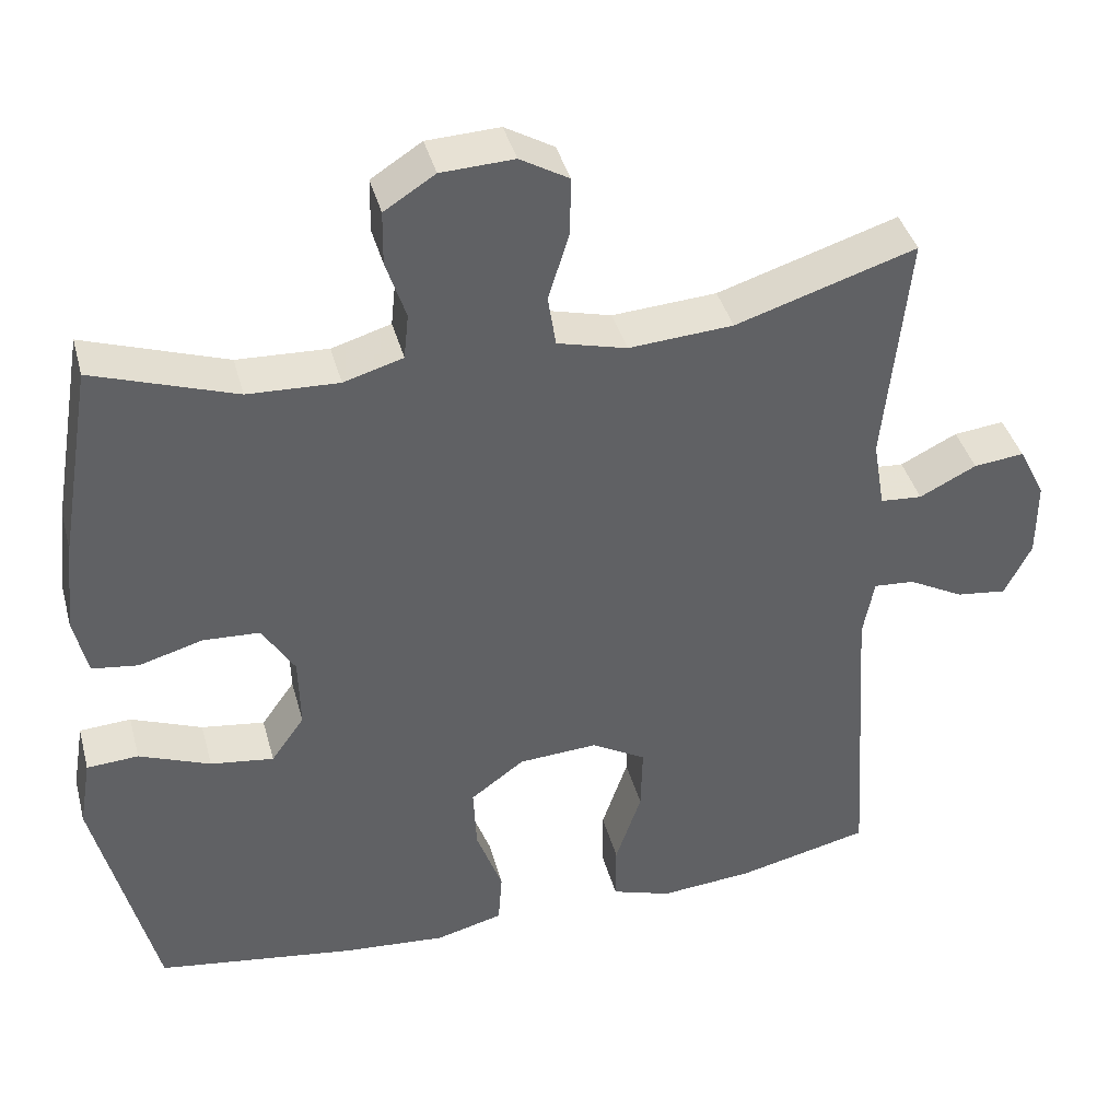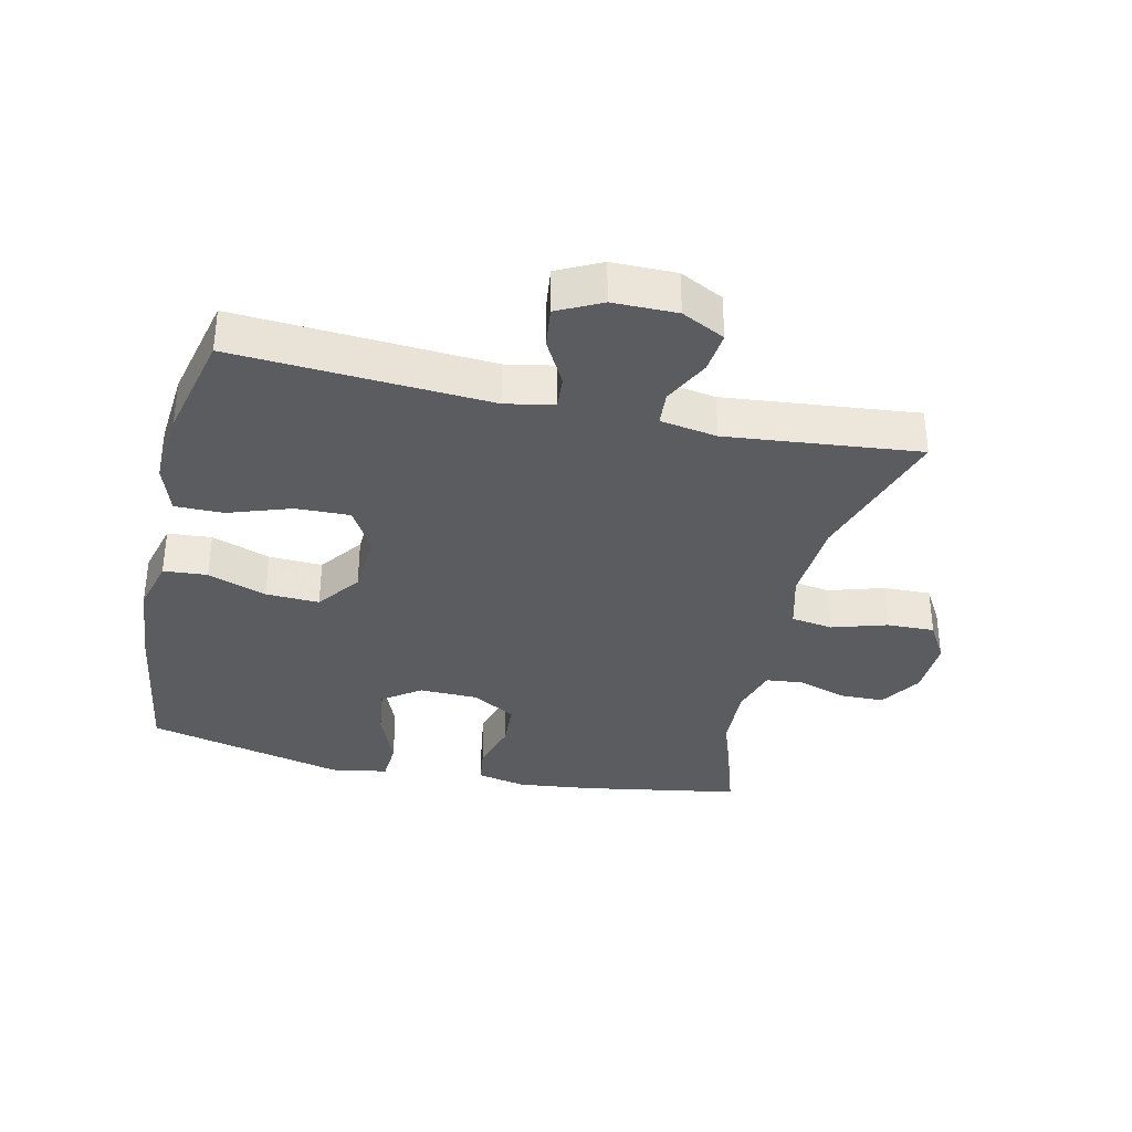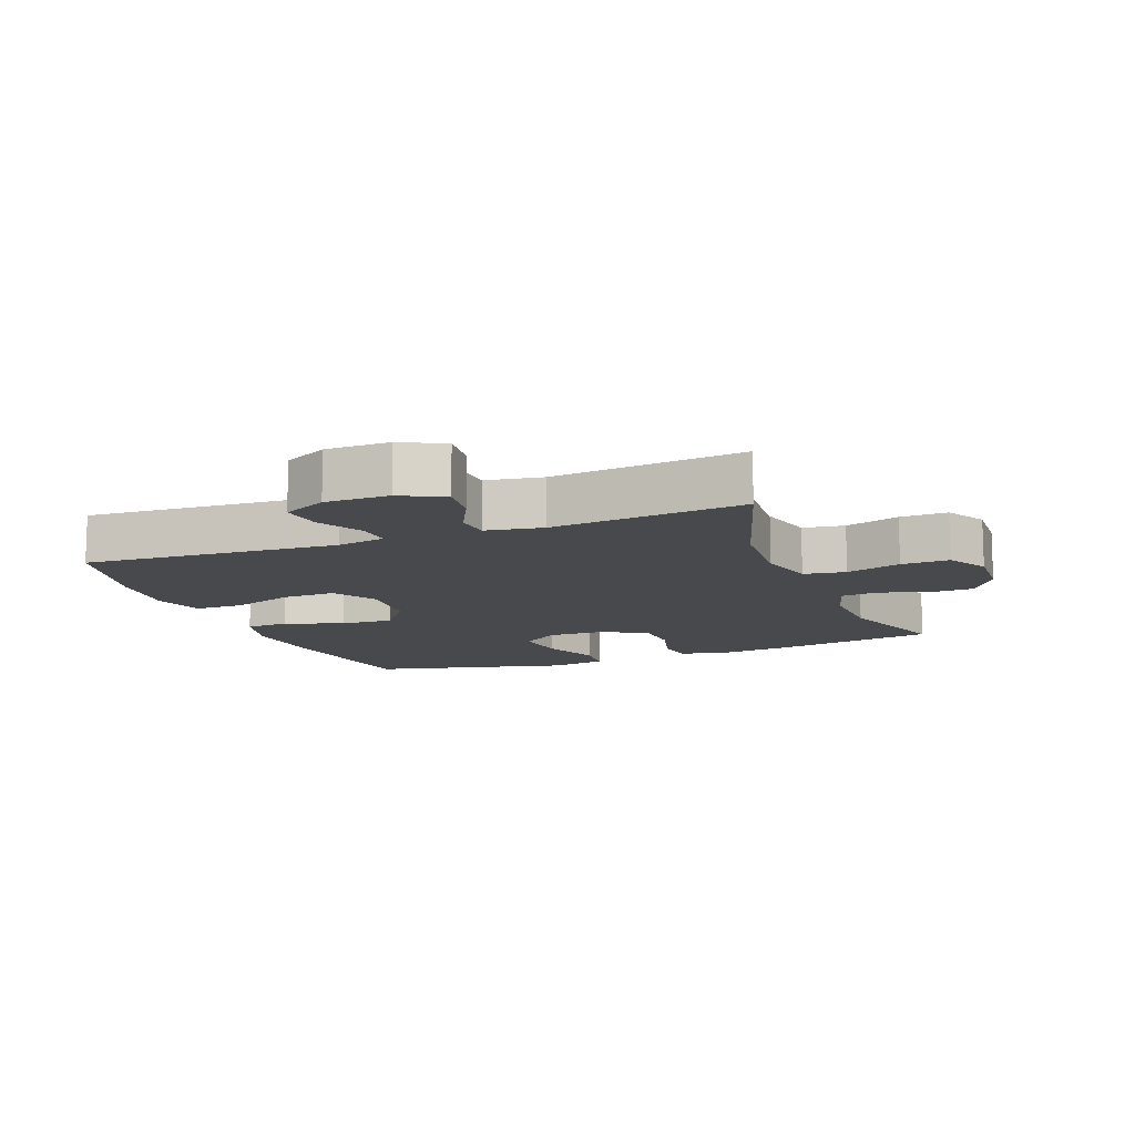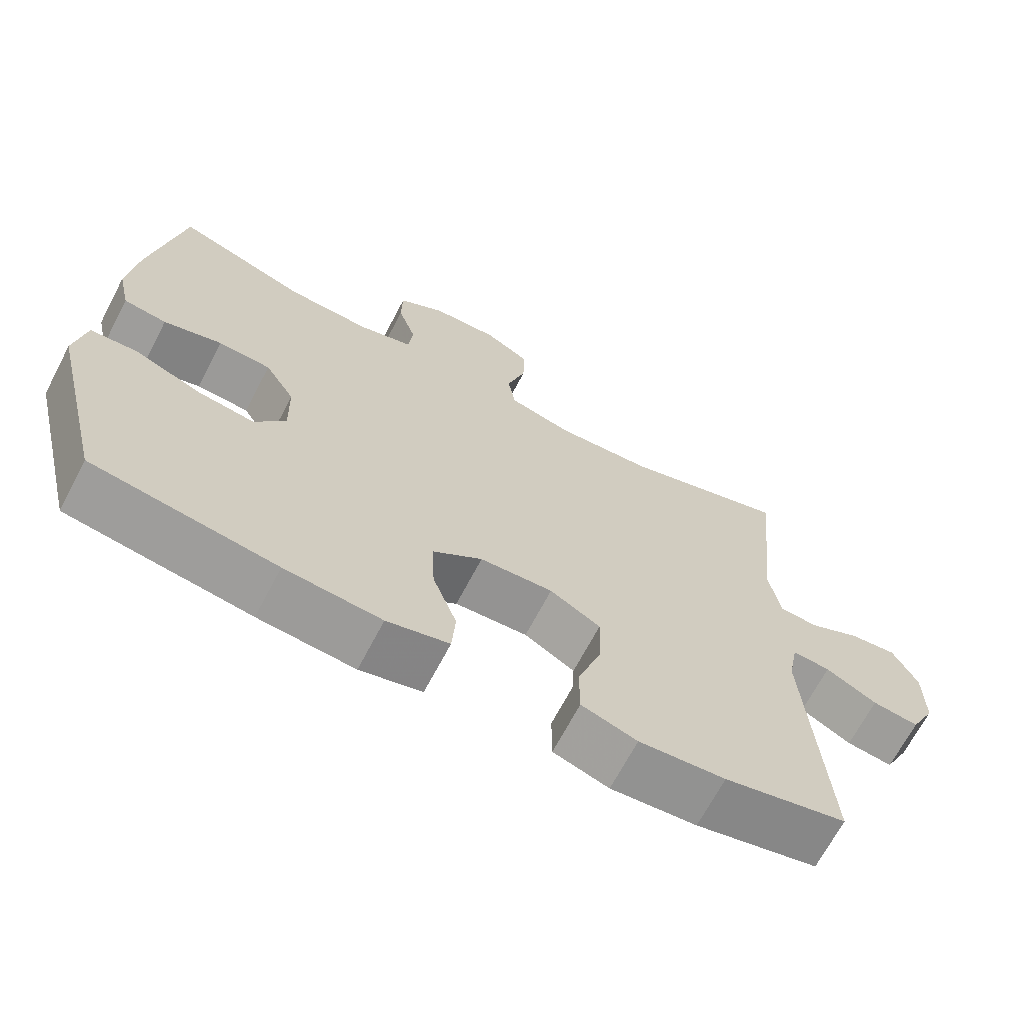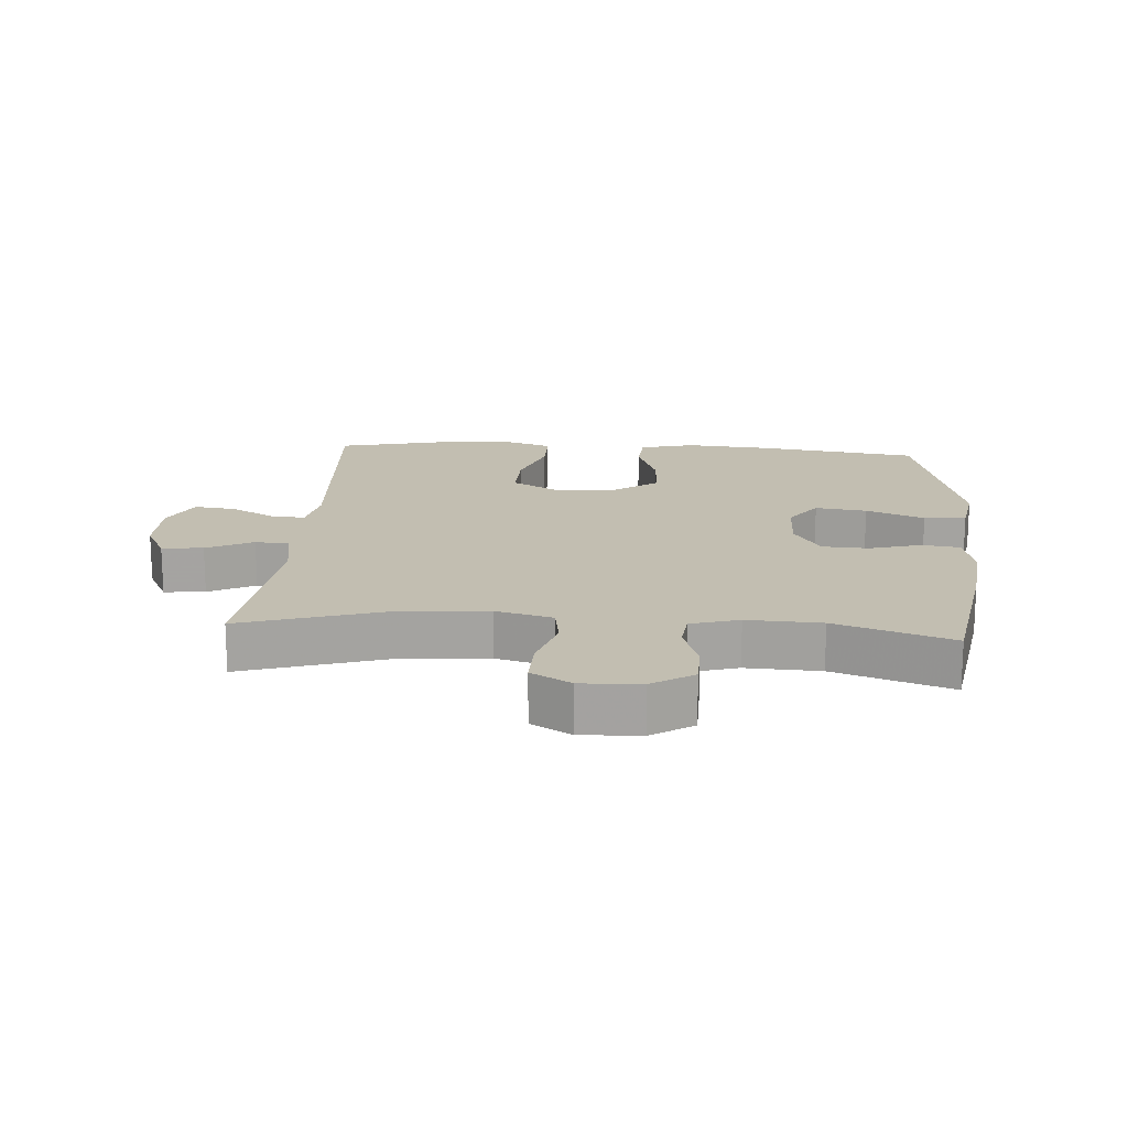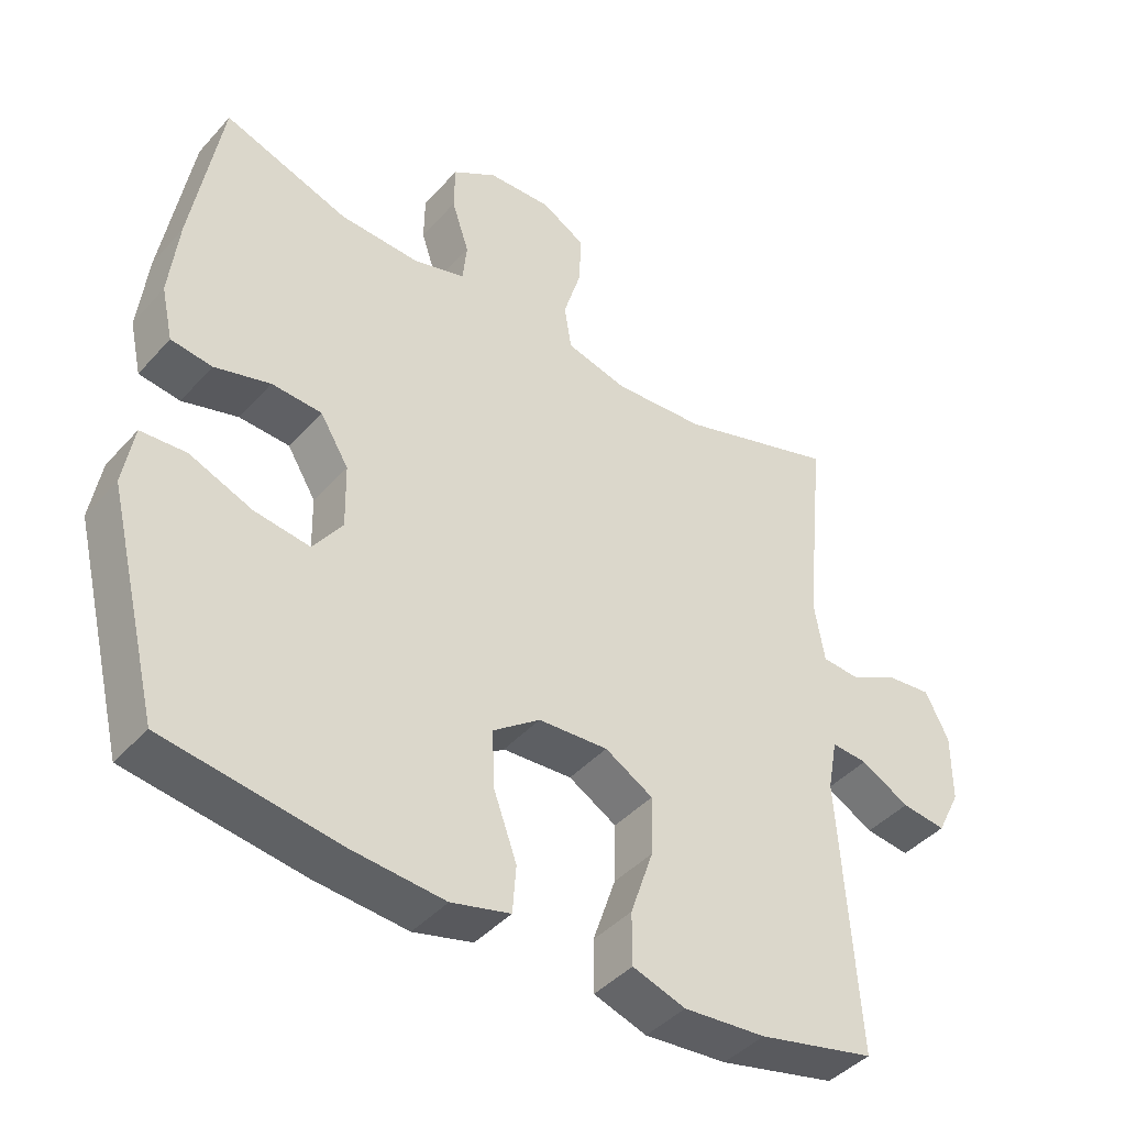
<metadata>
{"format":"obj","ext":"obj","renderer":"f3d","projection":"perspective","resolution":1024,"background":"white","views":[{"elev":40.2,"azim":165.2,"up":"+Z"},{"elev":-34.8,"azim":-102.7,"up":"+Y"},{"elev":-12.0,"azim":-68.9,"up":"+Y"},{"elev":-68.2,"azim":152.3,"up":"+Z"},{"elev":17.1,"azim":4.1,"up":"+Y"},{"elev":-42.6,"azim":142.0,"up":"+Z"}]}
</metadata>
<code>
v -0.5 0.07 0.5
v -0.272 0.07 0.428
v -0.14 0.07 0.419
v -0.052 0.07 0.442
v -0.042 0.07 0.507
v -0.068 0.07 0.592
v -0.07 0.07 0.666
v -0.008 0.07 0.702
v 0.084 0.07 0.698
v 0.148 0.07 0.657
v 0.149 0.07 0.589
v 0.124 0.07 0.513
v 0.13 0.07 0.455
v 0.205 0.07 0.433
v 0.32 0.07 0.438
v 0.5 0.07 0.5
v 0.542 0.07 0.253
v 0.555 0.07 0.137
v 0.538 0.07 0.061
v 0.479 0.07 0.053
v 0.399 0.07 0.076
v 0.327 0.07 0.072
v 0.286 0.07 0.005
v 0.284 0.07 -0.087
v 0.326 0.07 -0.146
v 0.406 0.07 -0.135
v 0.496 0.07 -0.099
v 0.561 0.07 -0.103
v 0.576 0.07 -0.191
v 0.5 0.07 -0.5
v 0.249 0.07 -0.537
v 0.117 0.07 -0.548
v 0.032 0.07 -0.526
v 0.027 0.07 -0.458
v 0.06 0.07 -0.367
v 0.064 0.07 -0.284
v -0.004 0.07 -0.234
v -0.104 0.07 -0.228
v -0.173 0.07 -0.268
v -0.171 0.07 -0.352
v -0.138 0.07 -0.449
v -0.138 0.07 -0.524
v -0.214 0.07 -0.549
v -0.332 0.07 -0.539
v -0.5 0.07 -0.5
v -0.474 0.07 -0.106
v -0.488 0.07 -0.031
v -0.54 0.07 -0.035
v -0.61 0.07 -0.073
v -0.674 0.07 -0.081
v -0.708 0.07 -0.013
v -0.708 0.07 0.086
v -0.674 0.07 0.153
v -0.61 0.07 0.146
v -0.538 0.07 0.11
v -0.485 0.07 0.114
v -0.47 0.07 0.202
v -0.5 0 0.5
v -0.272 0 0.428
v -0.14 0 0.419
v -0.052 0 0.442
v -0.042 0 0.507
v -0.068 0 0.592
v -0.07 0 0.666
v -0.008 0 0.702
v 0.084 0 0.698
v 0.148 0 0.657
v 0.149 0 0.589
v 0.124 0 0.513
v 0.13 0 0.455
v 0.205 0 0.433
v 0.32 0 0.438
v 0.5 0 0.5
v 0.542 0 0.253
v 0.555 0 0.137
v 0.538 0 0.061
v 0.479 0 0.053
v 0.399 0 0.076
v 0.327 0 0.072
v 0.286 0 0.005
v 0.284 0 -0.087
v 0.326 0 -0.146
v 0.406 0 -0.135
v 0.496 0 -0.099
v 0.561 0 -0.103
v 0.576 0 -0.191
v 0.5 0 -0.5
v 0.249 0 -0.537
v 0.117 0 -0.548
v 0.032 0 -0.526
v 0.027 0 -0.458
v 0.06 0 -0.367
v 0.064 0 -0.284
v -0.004 0 -0.234
v -0.104 0 -0.228
v -0.173 0 -0.268
v -0.171 0 -0.352
v -0.138 0 -0.449
v -0.138 0 -0.524
v -0.214 0 -0.549
v -0.332 0 -0.539
v -0.5 0 -0.5
v -0.474 0 -0.106
v -0.488 0 -0.031
v -0.54 0 -0.035
v -0.61 0 -0.073
v -0.674 0 -0.081
v -0.708 0 -0.013
v -0.708 0 0.086
v -0.674 0 0.153
v -0.61 0 0.146
v -0.538 0 0.11
v -0.485 0 0.114
v -0.47 0 0.202
f 52 53 54 55
f 52 55 56
f 51 52 56
f 48 49 50 51
f 47 48 51 56
f 46 47 56 57
f 44 45 46
f 43 44 46 57
f 40 41 42 43
f 39 40 43 57
f 32 33 34 35
f 32 35 36
f 31 32 36
f 30 31 36
f 29 30 36 37
f 26 27 28 29
f 25 26 29 37
f 18 19 20 21
f 18 21 22
f 15 16 17 18
f 14 15 18 22
f 13 14 22 23
f 9 10 11 12
f 9 12 13
f 8 9 13
f 5 6 7 8
f 4 5 8 13
f 3 4 13 23
f 39 57 1 2
f 38 39 2 3
f 24 25 37 38
f 3 23 24 38
f 112 111 110 109
f 113 112 109
f 113 109 108
f 108 107 106 105
f 113 108 105 104
f 114 113 104 103
f 103 102 101
f 114 103 101 100
f 100 99 98 97
f 114 100 97 96
f 92 91 90 89
f 93 92 89
f 93 89 88
f 93 88 87
f 94 93 87 86
f 86 85 84 83
f 94 86 83 82
f 78 77 76 75
f 79 78 75
f 75 74 73 72
f 79 75 72 71
f 80 79 71 70
f 69 68 67 66
f 70 69 66
f 70 66 65
f 65 64 63 62
f 70 65 62 61
f 80 70 61 60
f 59 58 114 96
f 60 59 96 95
f 95 94 82 81
f 95 81 80 60
f 1 58 59 2
f 2 59 60 3
f 3 60 61 4
f 4 61 62 5
f 5 62 63 6
f 6 63 64 7
f 7 64 65 8
f 8 65 66 9
f 9 66 67 10
f 10 67 68 11
f 11 68 69 12
f 12 69 70 13
f 13 70 71 14
f 14 71 72 15
f 15 72 73 16
f 16 73 74 17
f 17 74 75 18
f 18 75 76 19
f 19 76 77 20
f 20 77 78 21
f 21 78 79 22
f 22 79 80 23
f 23 80 81 24
f 24 81 82 25
f 25 82 83 26
f 26 83 84 27
f 27 84 85 28
f 28 85 86 29
f 29 86 87 30
f 30 87 88 31
f 31 88 89 32
f 32 89 90 33
f 33 90 91 34
f 34 91 92 35
f 35 92 93 36
f 36 93 94 37
f 37 94 95 38
f 38 95 96 39
f 39 96 97 40
f 40 97 98 41
f 41 98 99 42
f 42 99 100 43
f 43 100 101 44
f 44 101 102 45
f 45 102 103 46
f 46 103 104 47
f 47 104 105 48
f 48 105 106 49
f 49 106 107 50
f 50 107 108 51
f 51 108 109 52
f 52 109 110 53
f 53 110 111 54
f 54 111 112 55
f 55 112 113 56
f 56 113 114 57
f 57 114 58 1

</code>
